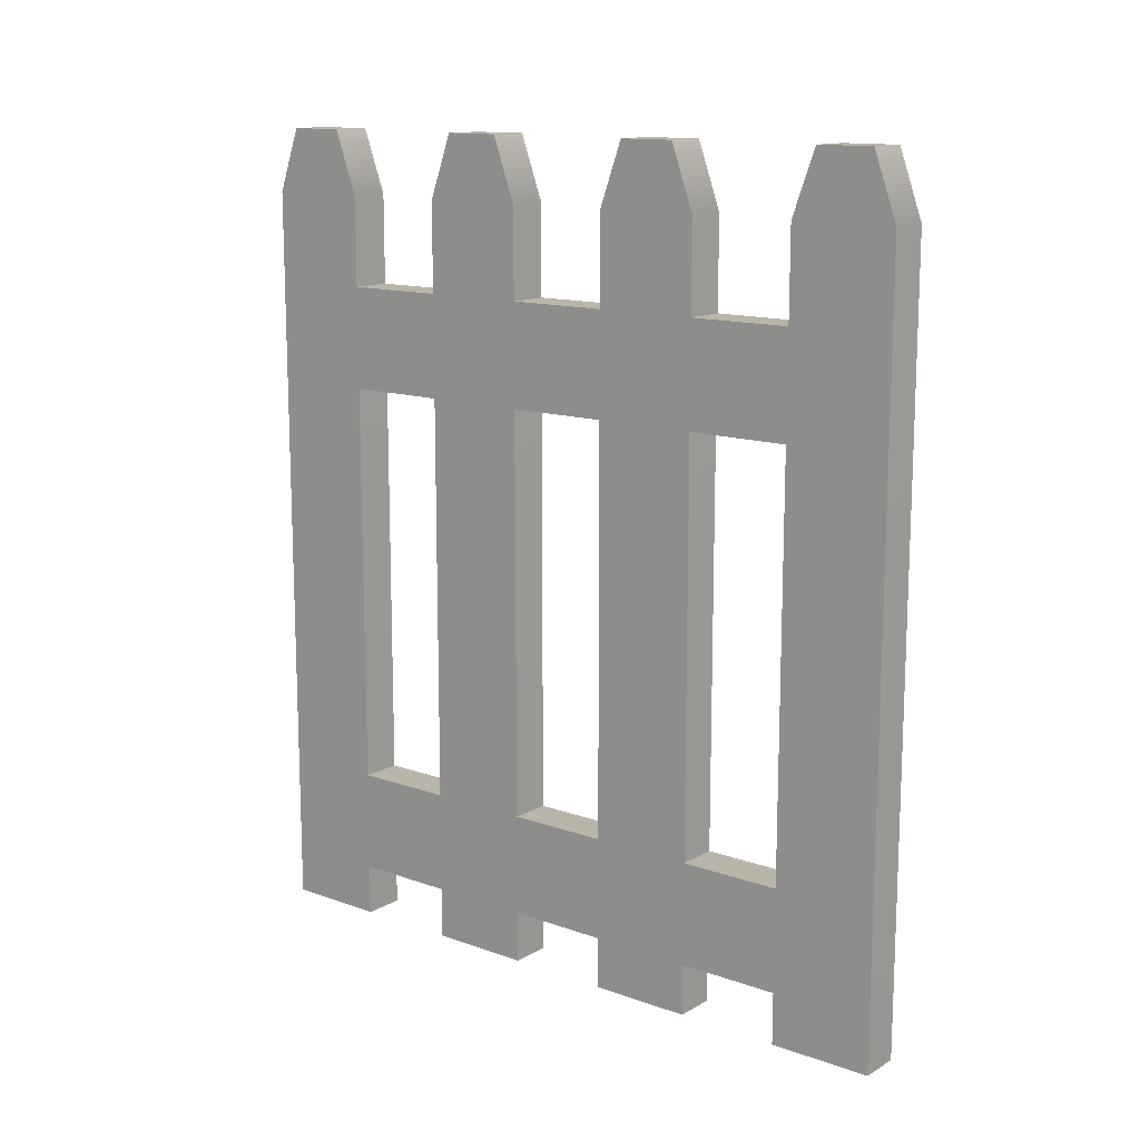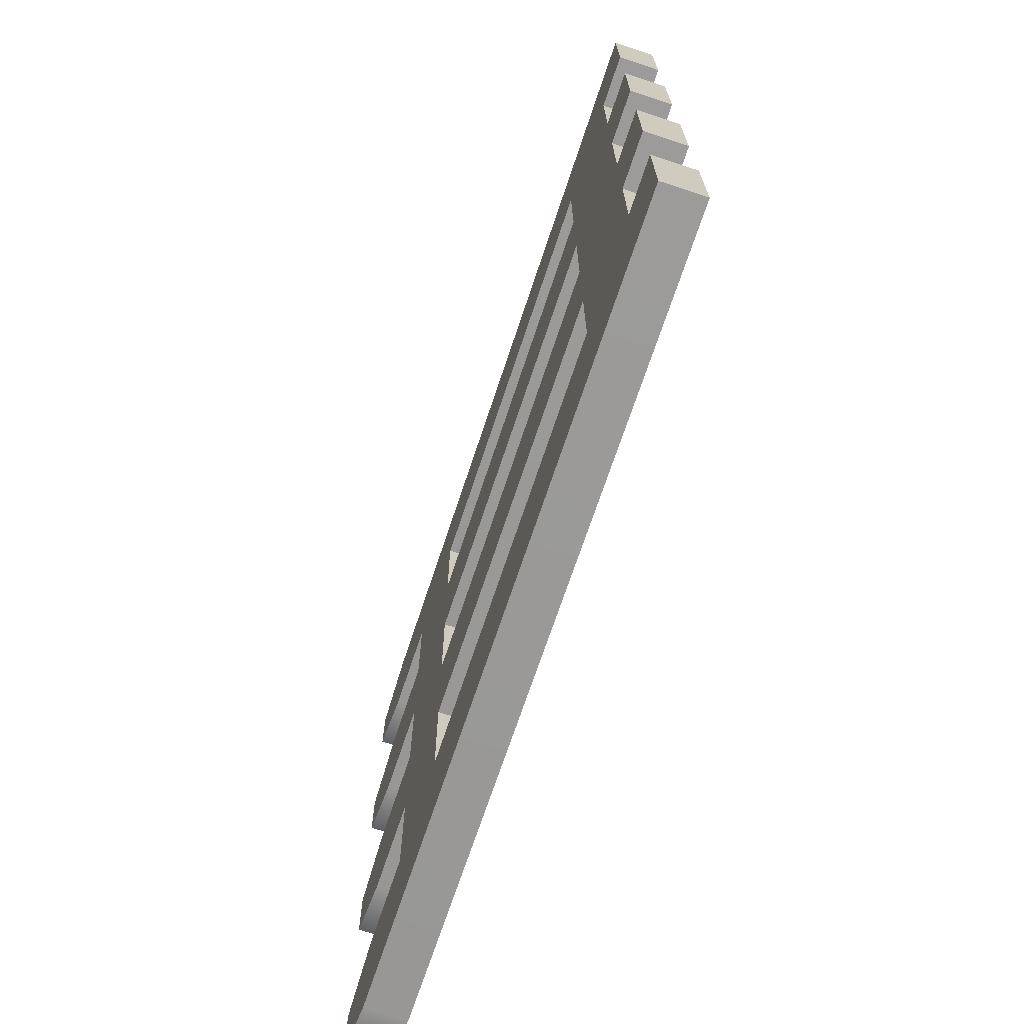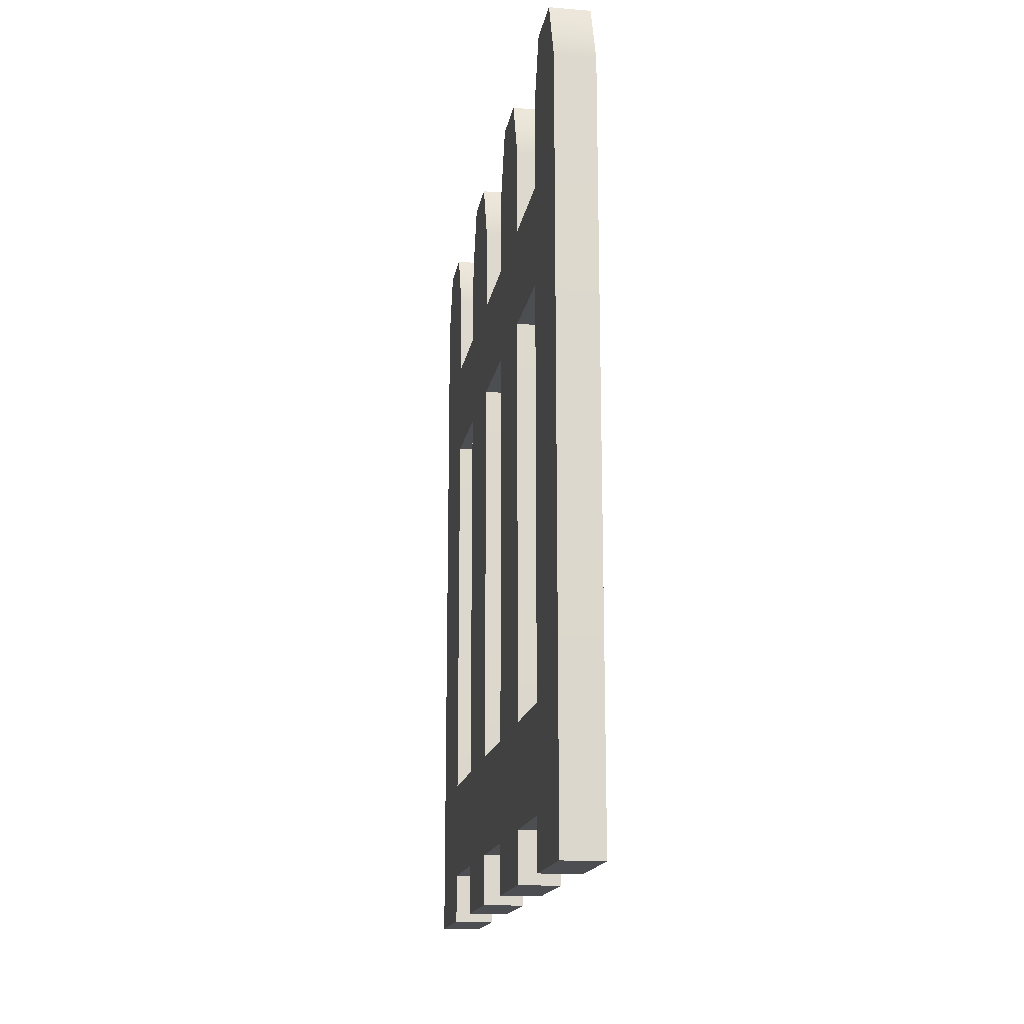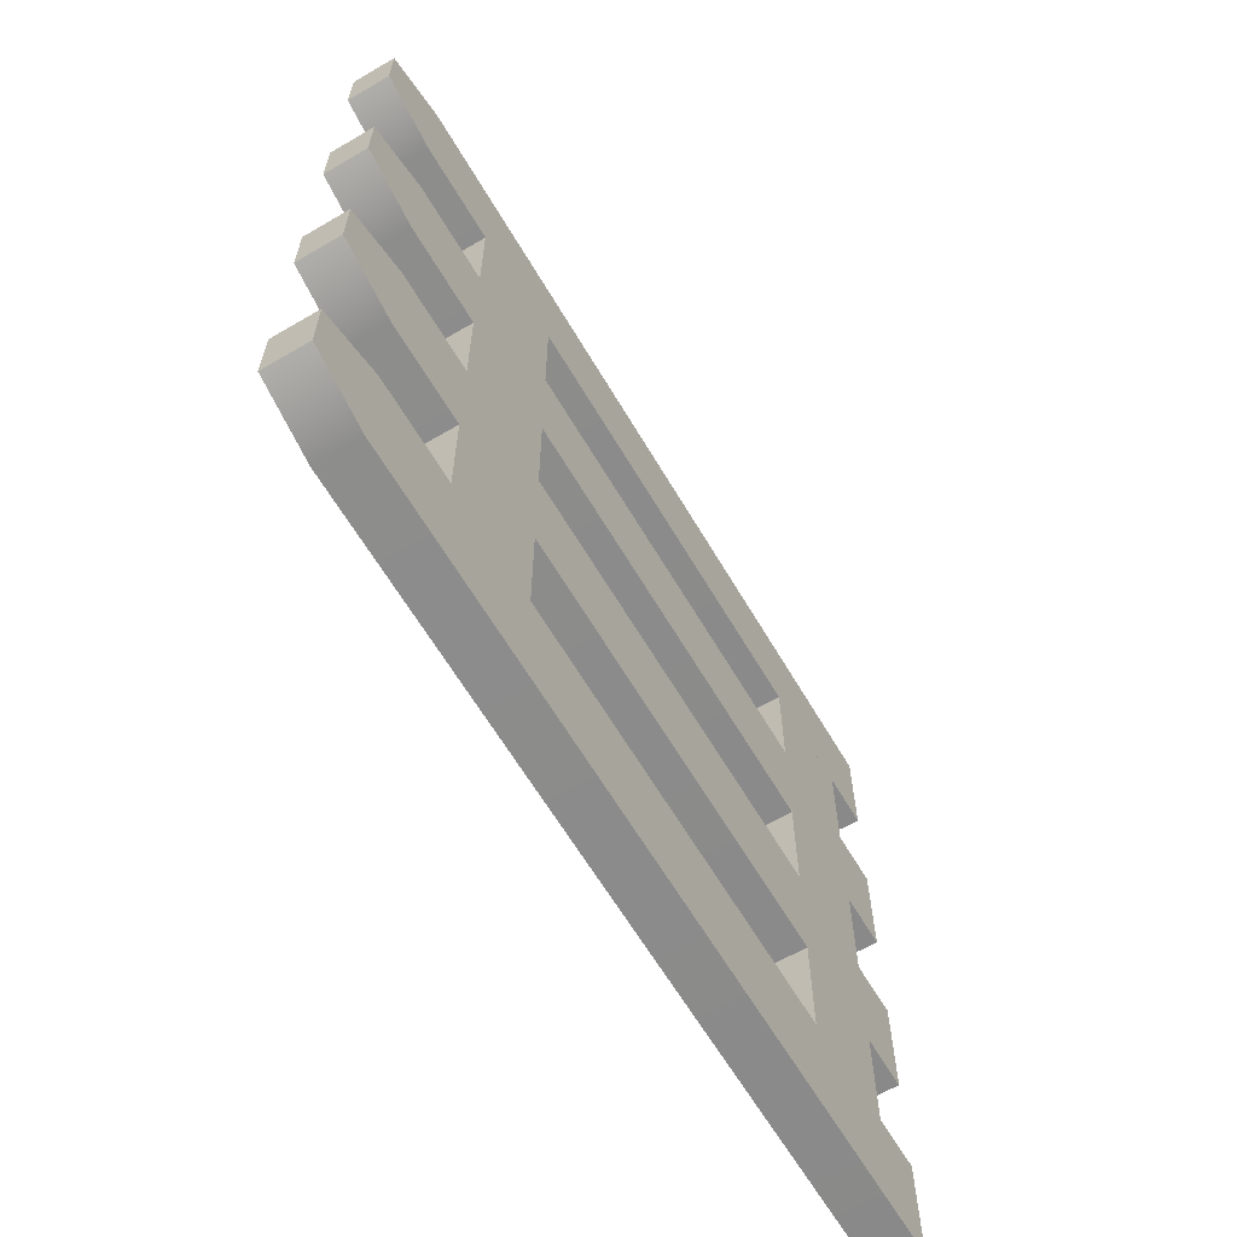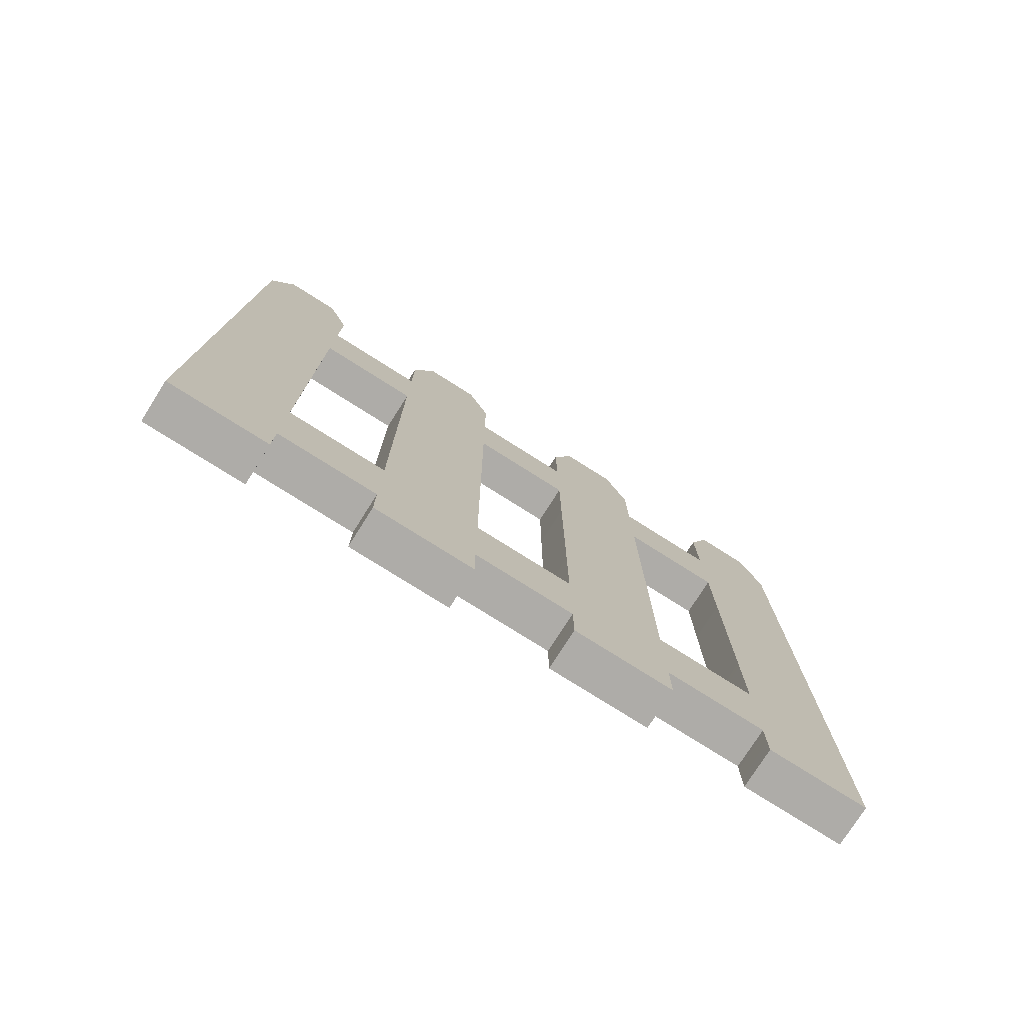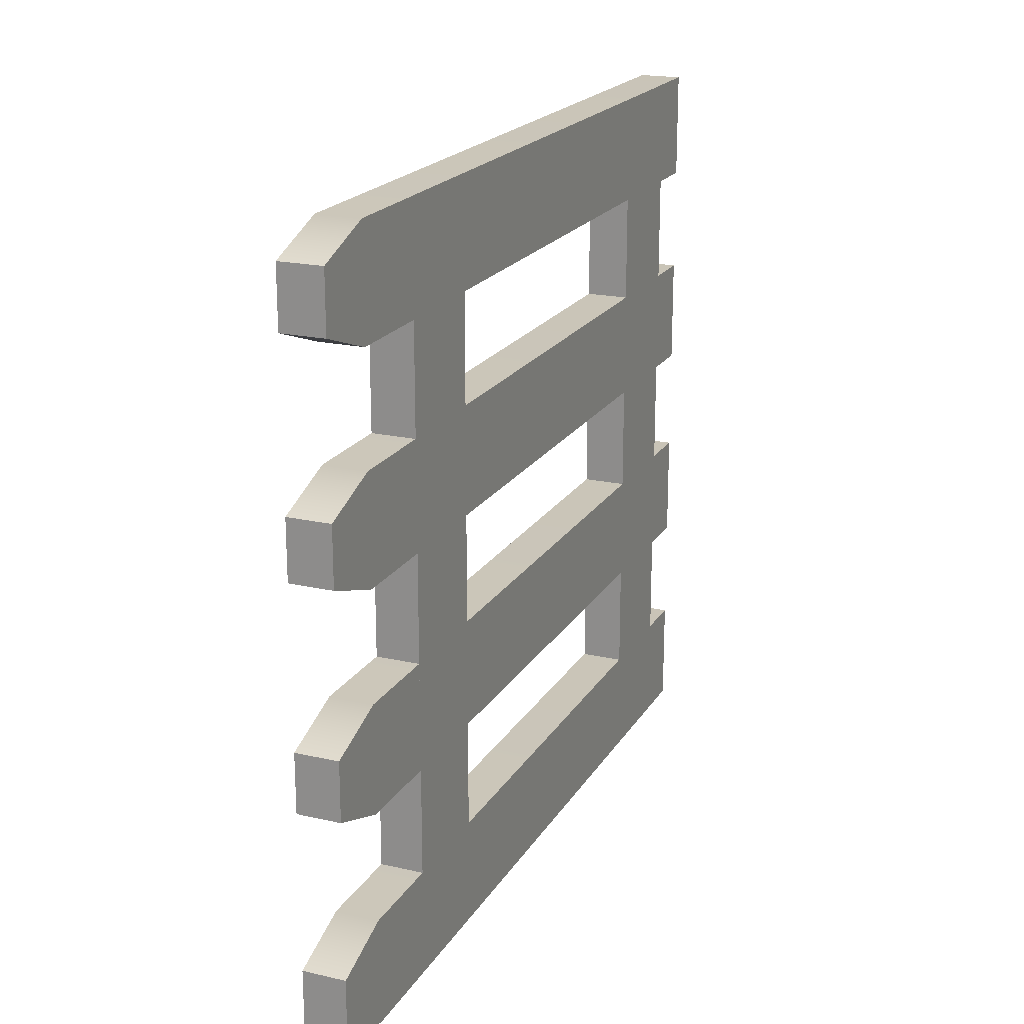
<metadata>
{"format":"obj","ext":"obj","renderer":"f3d","projection":"perspective","resolution":1024,"background":"white","views":[{"elev":13.4,"azim":128.7,"up":"+Y"},{"elev":-69.8,"azim":-18.3,"up":"+Z"},{"elev":-16.5,"azim":-9.6,"up":"+Y"},{"elev":-63.2,"azim":-149.5,"up":"+Z"},{"elev":-76.9,"azim":-122.3,"up":"+Y"},{"elev":20.0,"azim":-157.2,"up":"+Z"}]}
</metadata>
<code>
g default
v -2.1 0 -5.641
v -1.9 0 -5.641
v -2.1 4 -5.754
v -1.9 4 -5.754
v -2.1 4 -6.028
v -1.9 4 -6.028
v -2.1 0 -6.141
v -1.9 0 -6.141
v -1.9 3.687 -6.141
v -2.1 3.687 -6.141
v -2.1 3.687 -5.641
v -1.9 3.687 -5.641
v -2.1 0 -4.641
v -1.9 0 -4.641
v -2.1 4 -4.754
v -1.9 4 -4.754
v -2.1 4 -5.028
v -1.9 4 -5.028
v -2.1 0 -5.141
v -1.9 0 -5.141
v -1.9 3.687 -5.141
v -2.1 3.687 -5.141
v -2.1 3.687 -4.641
v -1.9 3.687 -4.641
v -2.1 2.75 -2.891
v -1.9 2.75 -2.891
v -2.1 3.25 -2.891
v -1.9 3.25 -2.891
v -2.1 3.25 -5.891
v -1.9 3.25 -5.891
v -2.1 2.75 -5.891
v -1.9 2.75 -5.891
v -2.1 0 -3.641
v -1.9 0 -3.641
v -2.1 4 -3.754
v -1.9 4 -3.754
v -2.1 4 -4.028
v -1.9 4 -4.028
v -2.1 0 -4.141
v -1.9 0 -4.141
v -1.9 3.687 -4.141
v -2.1 3.687 -4.141
v -2.1 3.687 -3.641
v -1.9 3.687 -3.641
v -2.1 0 -2.641
v -1.9 0 -2.641
v -2.1 4 -2.754
v -1.9 4 -2.754
v -2.1 4 -3.028
v -1.9 4 -3.028
v -2.1 0 -3.141
v -1.9 0 -3.141
v -1.9 3.687 -3.141
v -2.1 3.687 -3.141
v -2.1 3.687 -2.641
v -1.9 3.687 -2.641
v -2.1 0.25 -2.891
v -1.9 0.25 -2.891
v -2.1 0.75 -2.891
v -1.9 0.75 -2.891
v -2.1 0.75 -5.891
v -1.9 0.75 -5.891
v -2.1 0.25 -5.891
v -1.9 0.25 -5.891
g Fence_Combined
f 11 12 4 3
f 3 4 6 5
f 5 6 9 10
f 7 8 2 1
f 12 9 6 4
f 10 11 3 5
f 10 9 8 7
f 7 1 11 10
f 1 2 12 11
f 2 8 9 12
f 23 24 16 15
f 15 16 18 17
f 17 18 21 22
f 19 20 14 13
f 24 21 18 16
f 22 23 15 17
f 22 21 20 19
f 19 13 23 22
f 13 14 24 23
f 14 20 21 24
f 25 26 28 27
f 27 28 30 29
f 29 30 32 31
f 31 32 26 25
f 26 32 30 28
f 31 25 27 29
f 43 44 36 35
f 35 36 38 37
f 37 38 41 42
f 39 40 34 33
f 44 41 38 36
f 42 43 35 37
f 42 41 40 39
f 39 33 43 42
f 33 34 44 43
f 34 40 41 44
f 55 56 48 47
f 47 48 50 49
f 49 50 53 54
f 51 52 46 45
f 56 53 50 48
f 54 55 47 49
f 54 53 52 51
f 51 45 55 54
f 45 46 56 55
f 46 52 53 56
f 57 58 60 59
f 59 60 62 61
f 61 62 64 63
f 63 64 58 57
f 58 64 62 60
f 63 57 59 61

</code>
